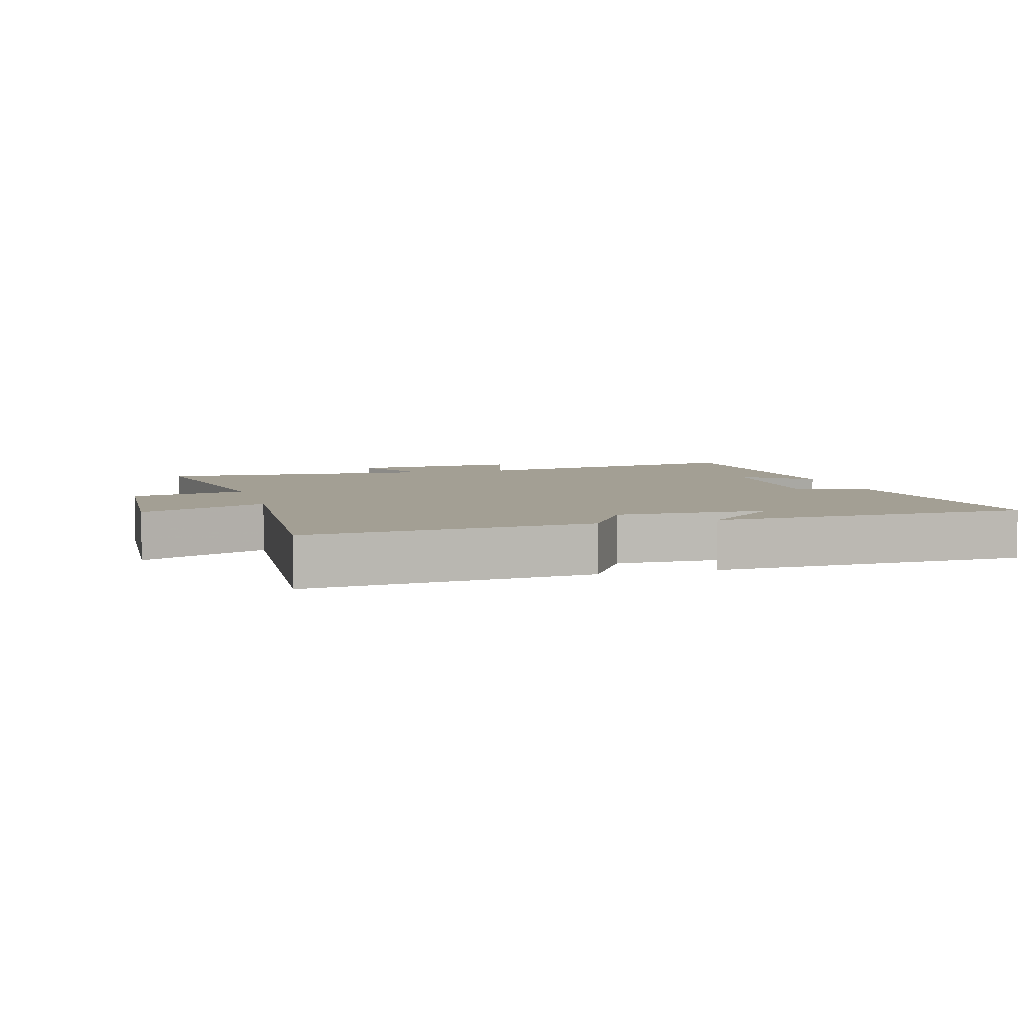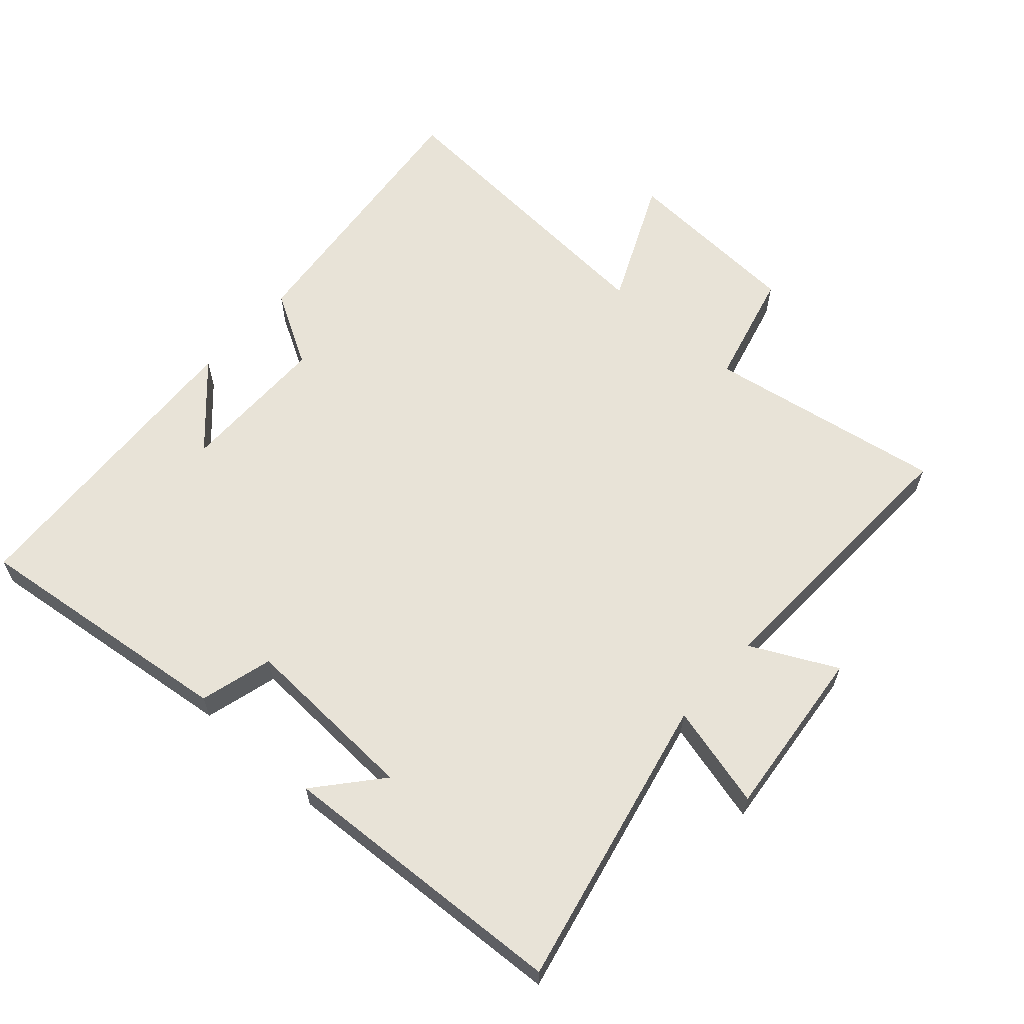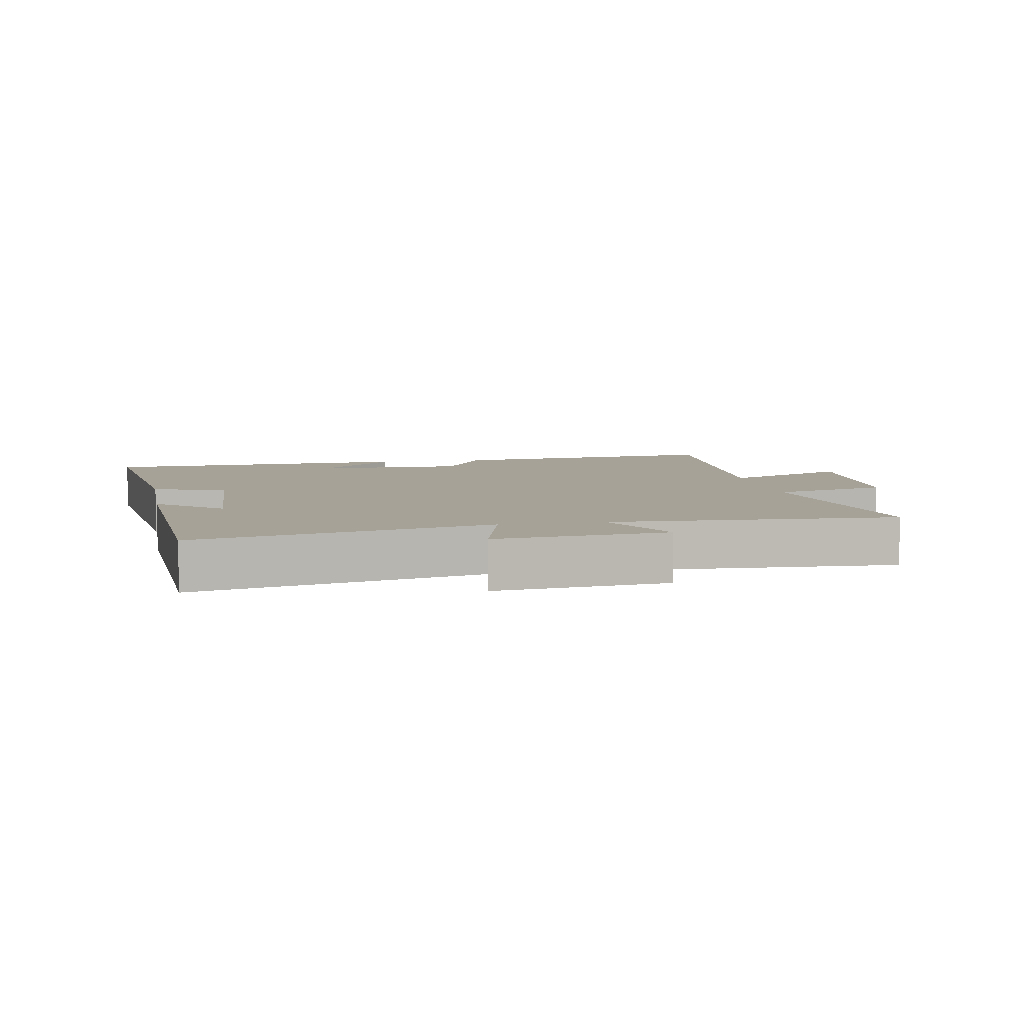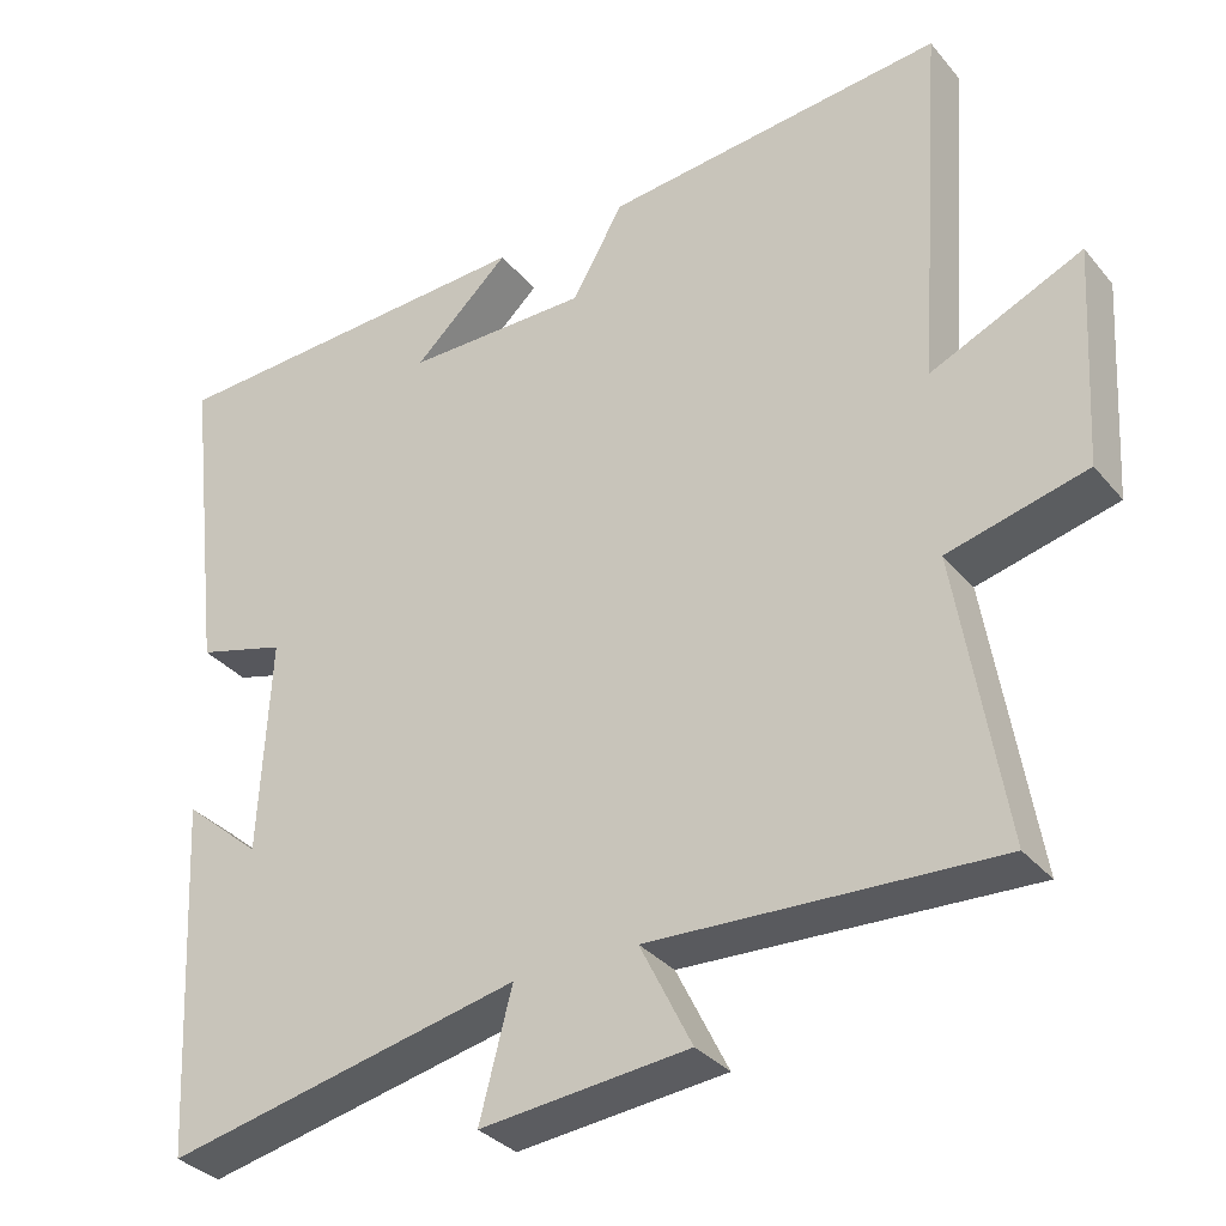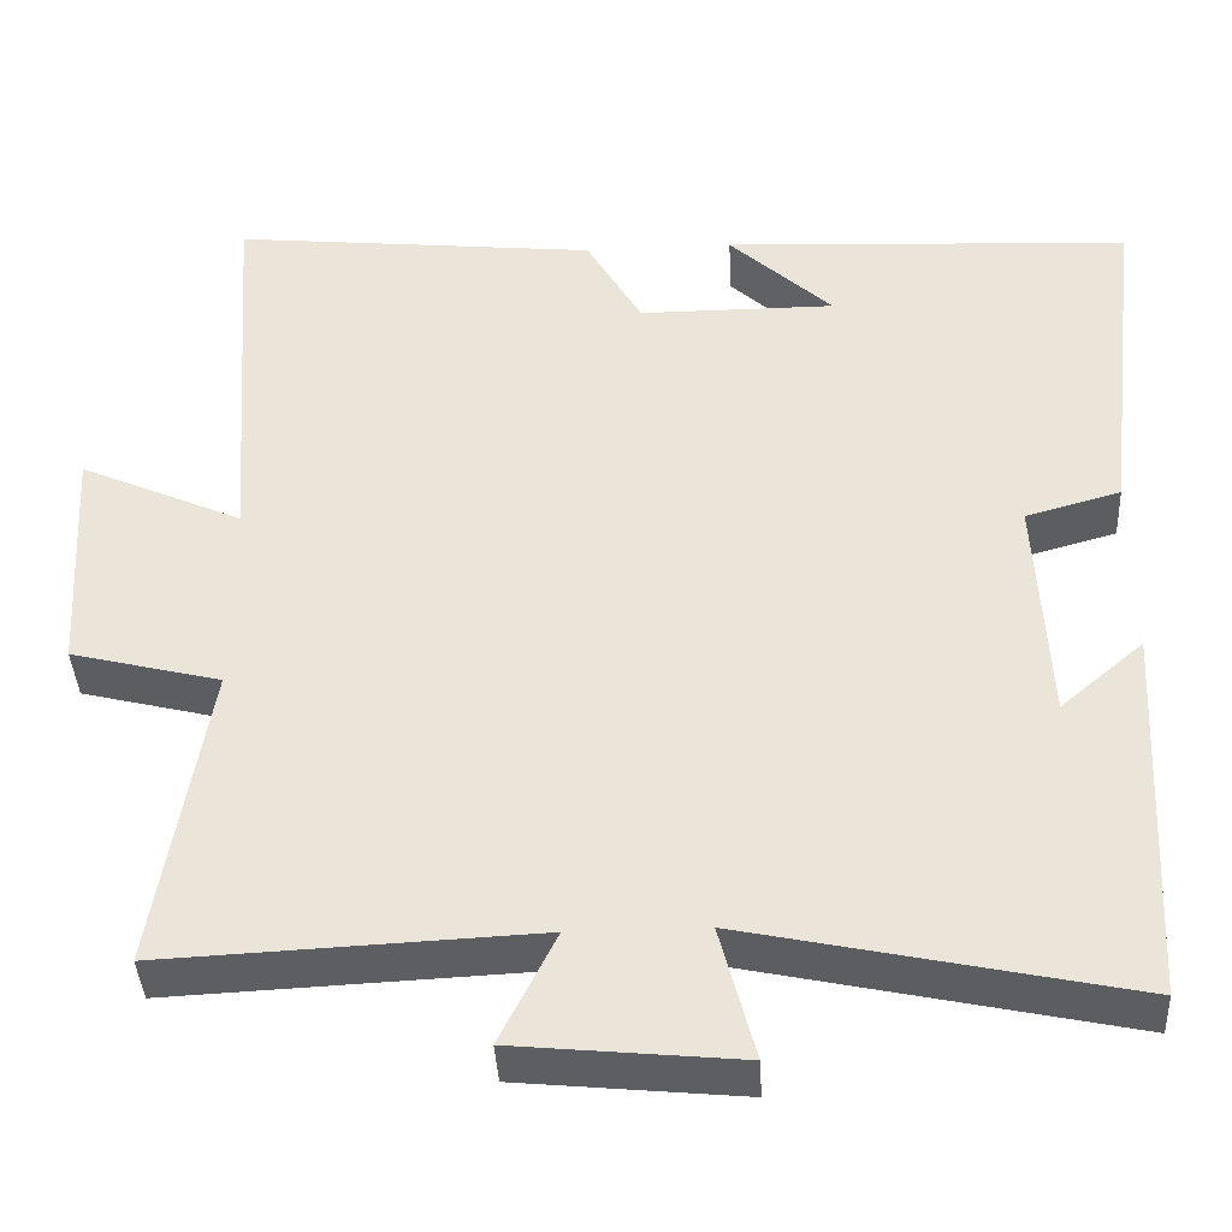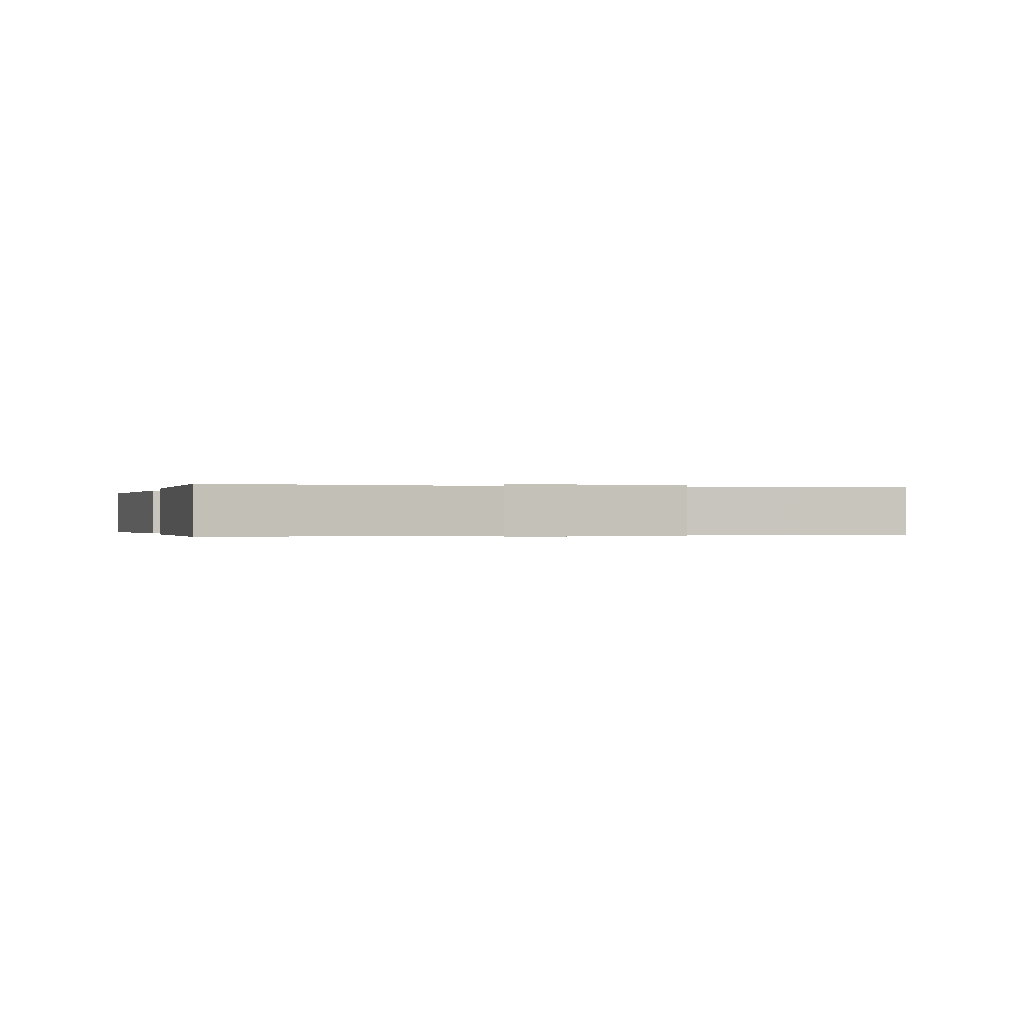
<metadata>
{"format":"obj","ext":"obj","renderer":"f3d","projection":"perspective","resolution":1024,"background":"white","views":[{"elev":5.3,"azim":-15.6,"up":"+Y"},{"elev":62.2,"azim":131.6,"up":"+Y"},{"elev":6.6,"azim":169.6,"up":"+Y"},{"elev":-33.1,"azim":-146.8,"up":"+Z"},{"elev":-39.8,"azim":3.0,"up":"+Z"},{"elev":-0.2,"azim":167.6,"up":"+Y"}]}
</metadata>
<code>
v -0.533 0.07 0.544
v -0.105 0.07 0.5
v -0.04 0.07 0.387
v 0.19 0.07 0.387
v 0.069 0.07 0.5
v 0.547 0.07 0.477
v 0.5 0.07 0.071
v 0.389 0.07 0.04
v 0.403 0.07 -0.232
v 0.5 0.07 -0.149
v 0.477 0.07 -0.596
v 0.03 0.07 -0.5
v 0.071 0.07 -0.657
v -0.191 0.07 -0.631
v -0.126 0.07 -0.5
v -0.56 0.07 -0.52
v -0.5 0.07 -0.158
v -0.675 0.07 -0.114
v -0.691 0.07 0.164
v -0.5 0.07 0.078
v -0.533 0 0.544
v -0.105 0 0.5
v -0.04 0 0.387
v 0.19 0 0.387
v 0.069 0 0.5
v 0.547 0 0.477
v 0.5 0 0.071
v 0.389 0 0.04
v 0.403 0 -0.232
v 0.5 0 -0.149
v 0.477 0 -0.596
v 0.03 0 -0.5
v 0.071 0 -0.657
v -0.191 0 -0.631
v -0.126 0 -0.5
v -0.56 0 -0.52
v -0.5 0 -0.158
v -0.675 0 -0.114
v -0.691 0 0.164
v -0.5 0 0.078
f 17 18 19 20
f 15 16 17
f 15 17 20
f 12 13 14 15
f 12 15 20 1
f 9 10 11
f 9 11 12 1
f 6 7 8
f 4 5 6
f 4 6 8
f 3 4 8 9
f 1 2 3
f 1 3 9
f 40 39 38 37
f 37 36 35
f 40 37 35
f 35 34 33 32
f 21 40 35 32
f 31 30 29
f 21 32 31 29
f 28 27 26
f 26 25 24
f 28 26 24
f 29 28 24 23
f 23 22 21
f 29 23 21
f 1 21 22 2
f 2 22 23 3
f 3 23 24 4
f 4 24 25 5
f 5 25 26 6
f 6 26 27 7
f 7 27 28 8
f 8 28 29 9
f 9 29 30 10
f 10 30 31 11
f 11 31 32 12
f 12 32 33 13
f 13 33 34 14
f 14 34 35 15
f 15 35 36 16
f 16 36 37 17
f 17 37 38 18
f 18 38 39 19
f 19 39 40 20
f 20 40 21 1

</code>
